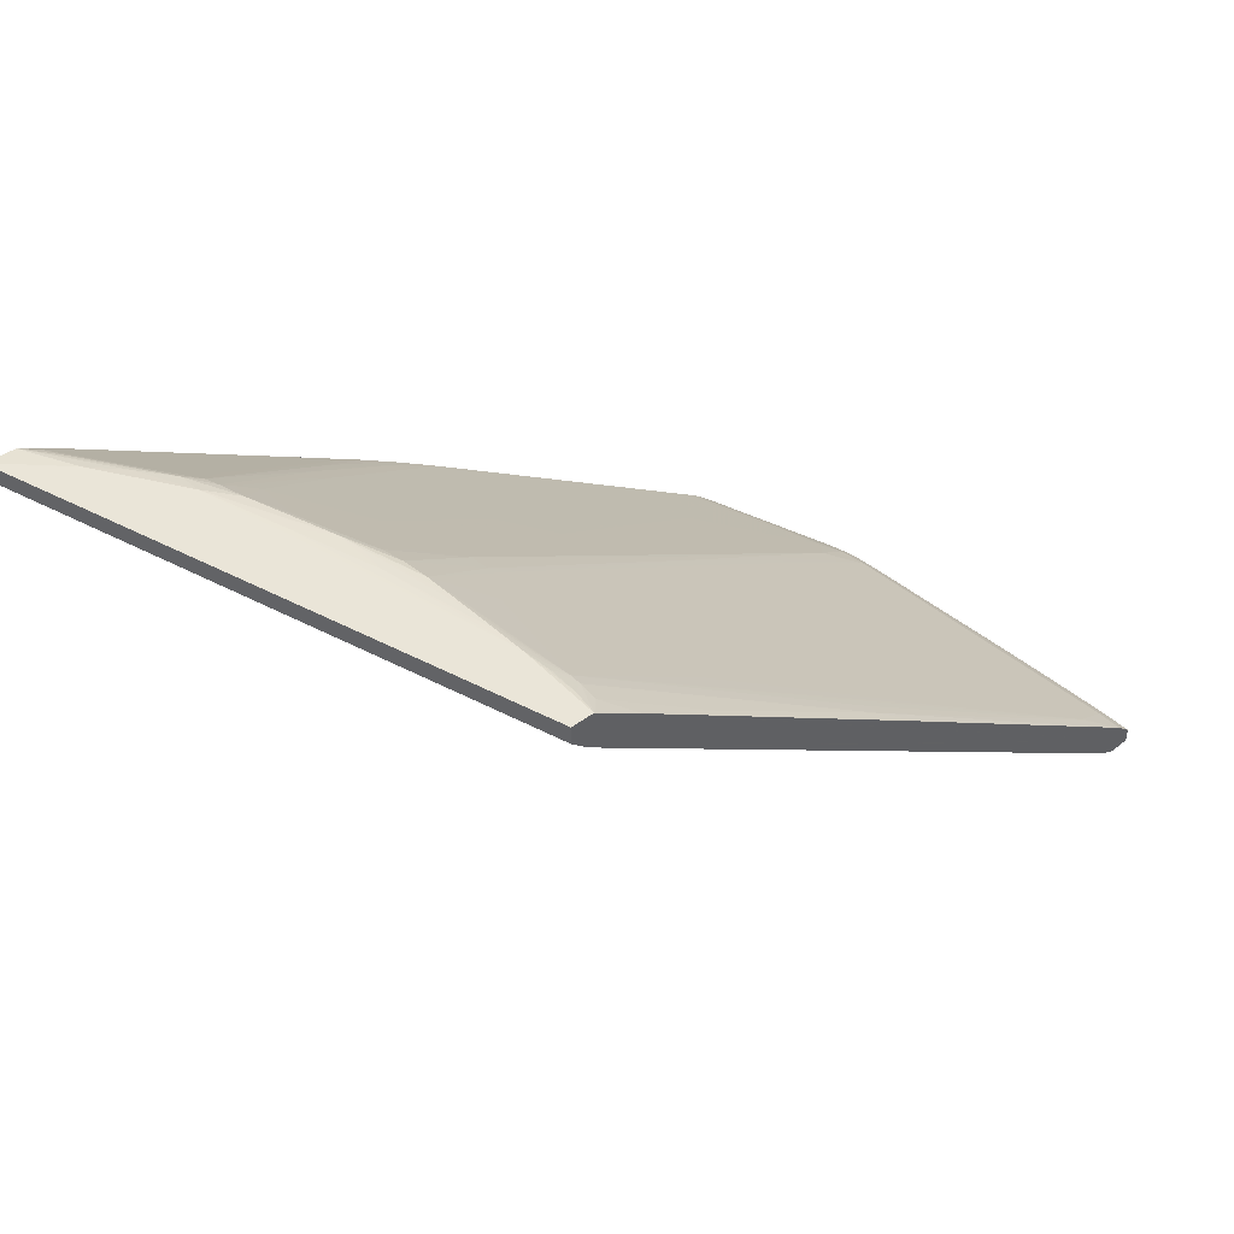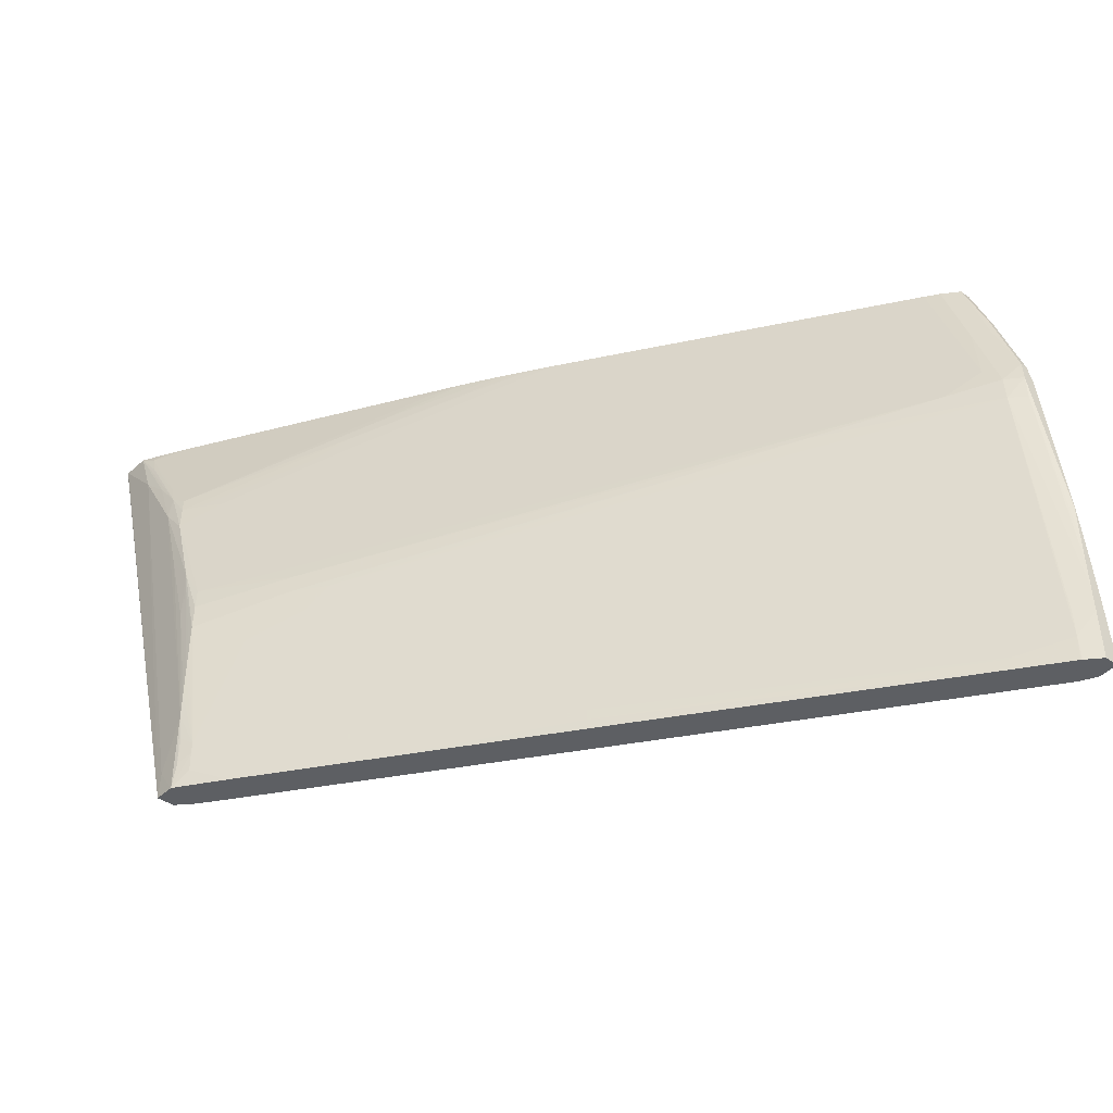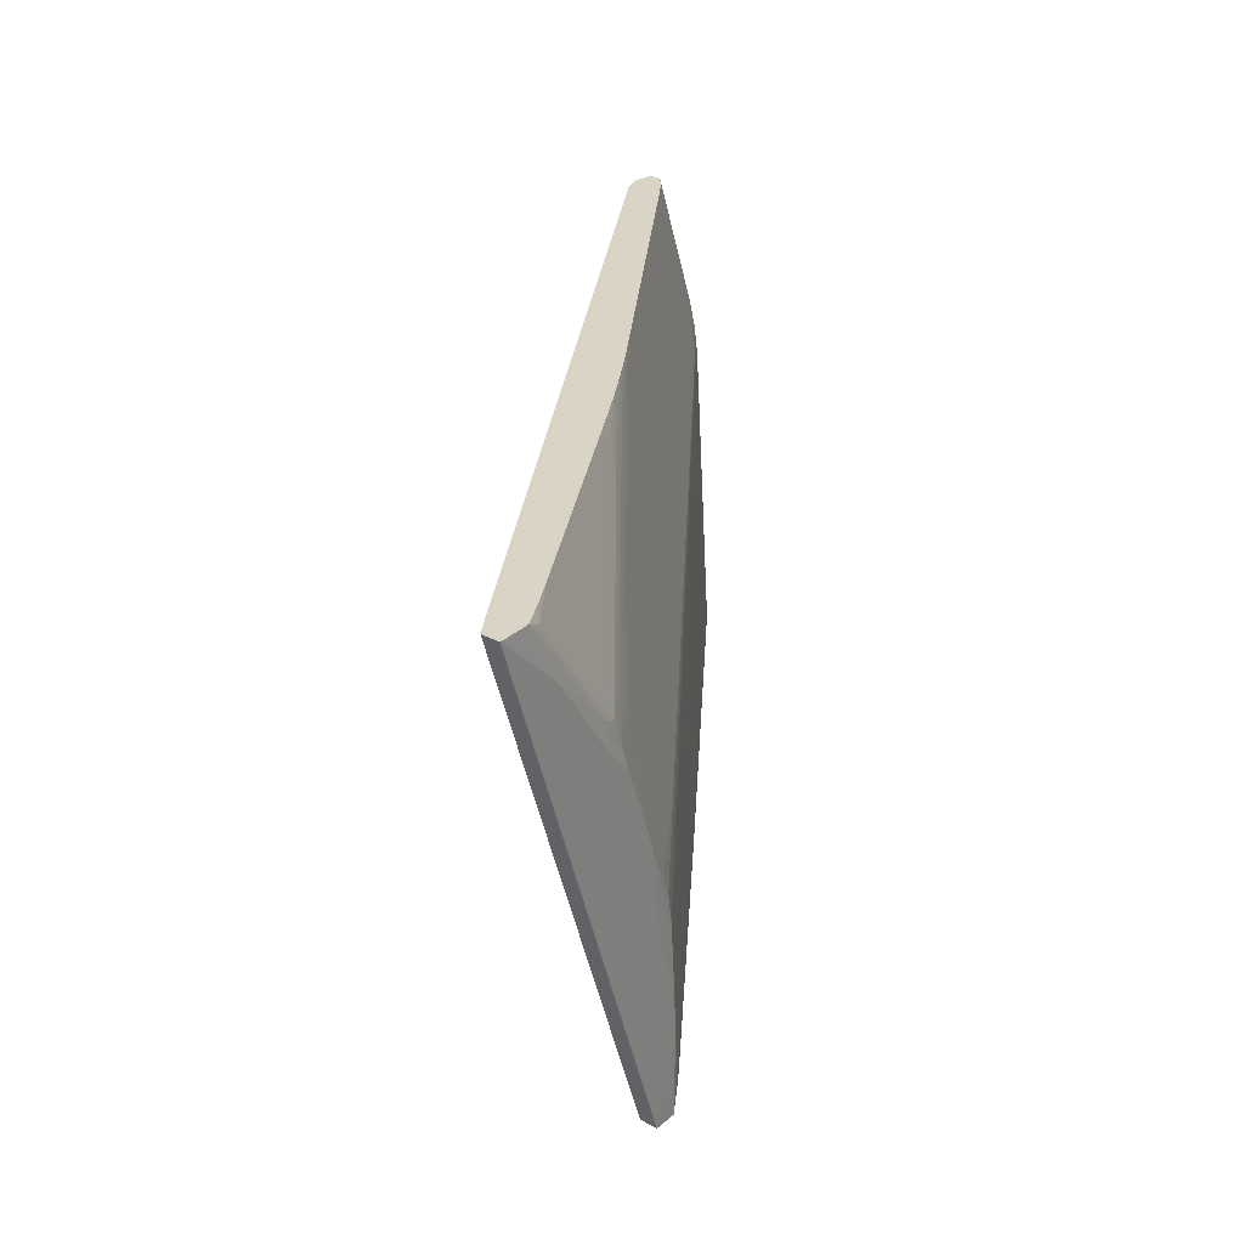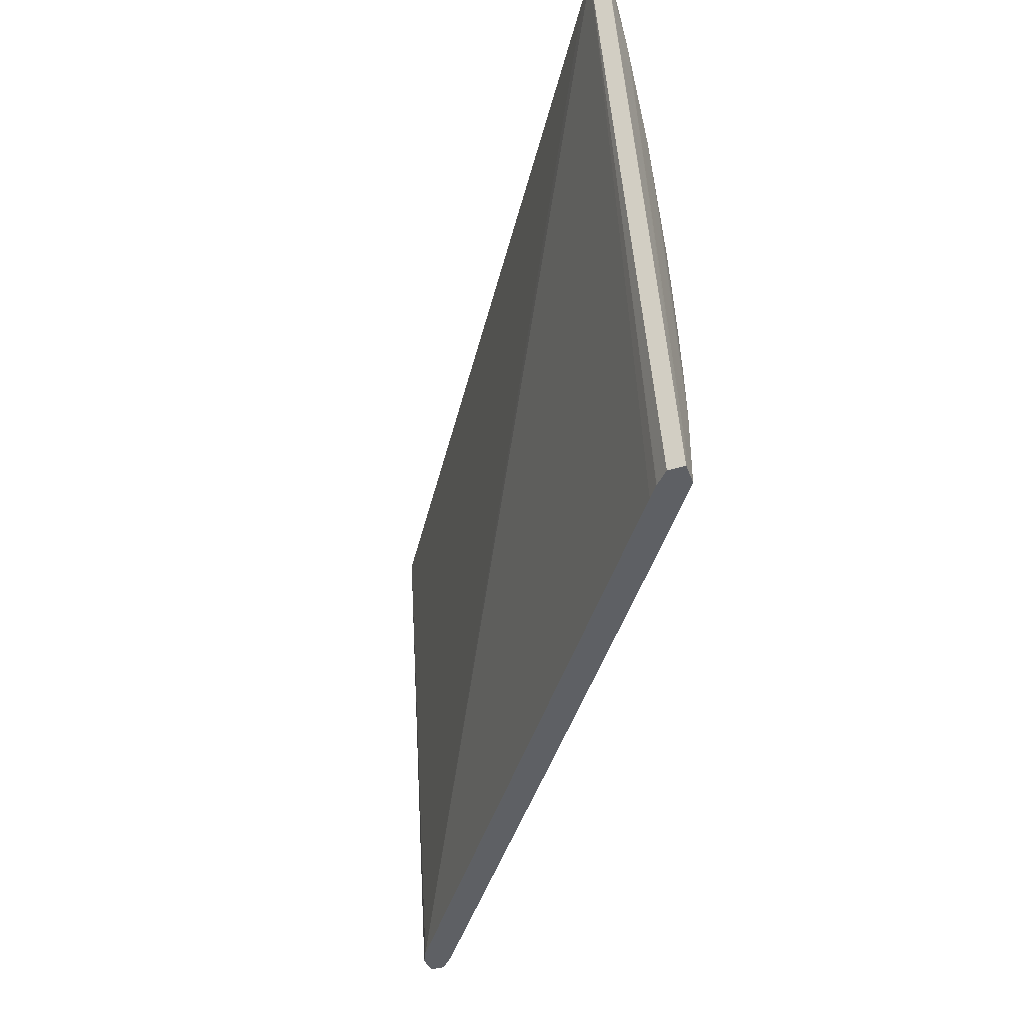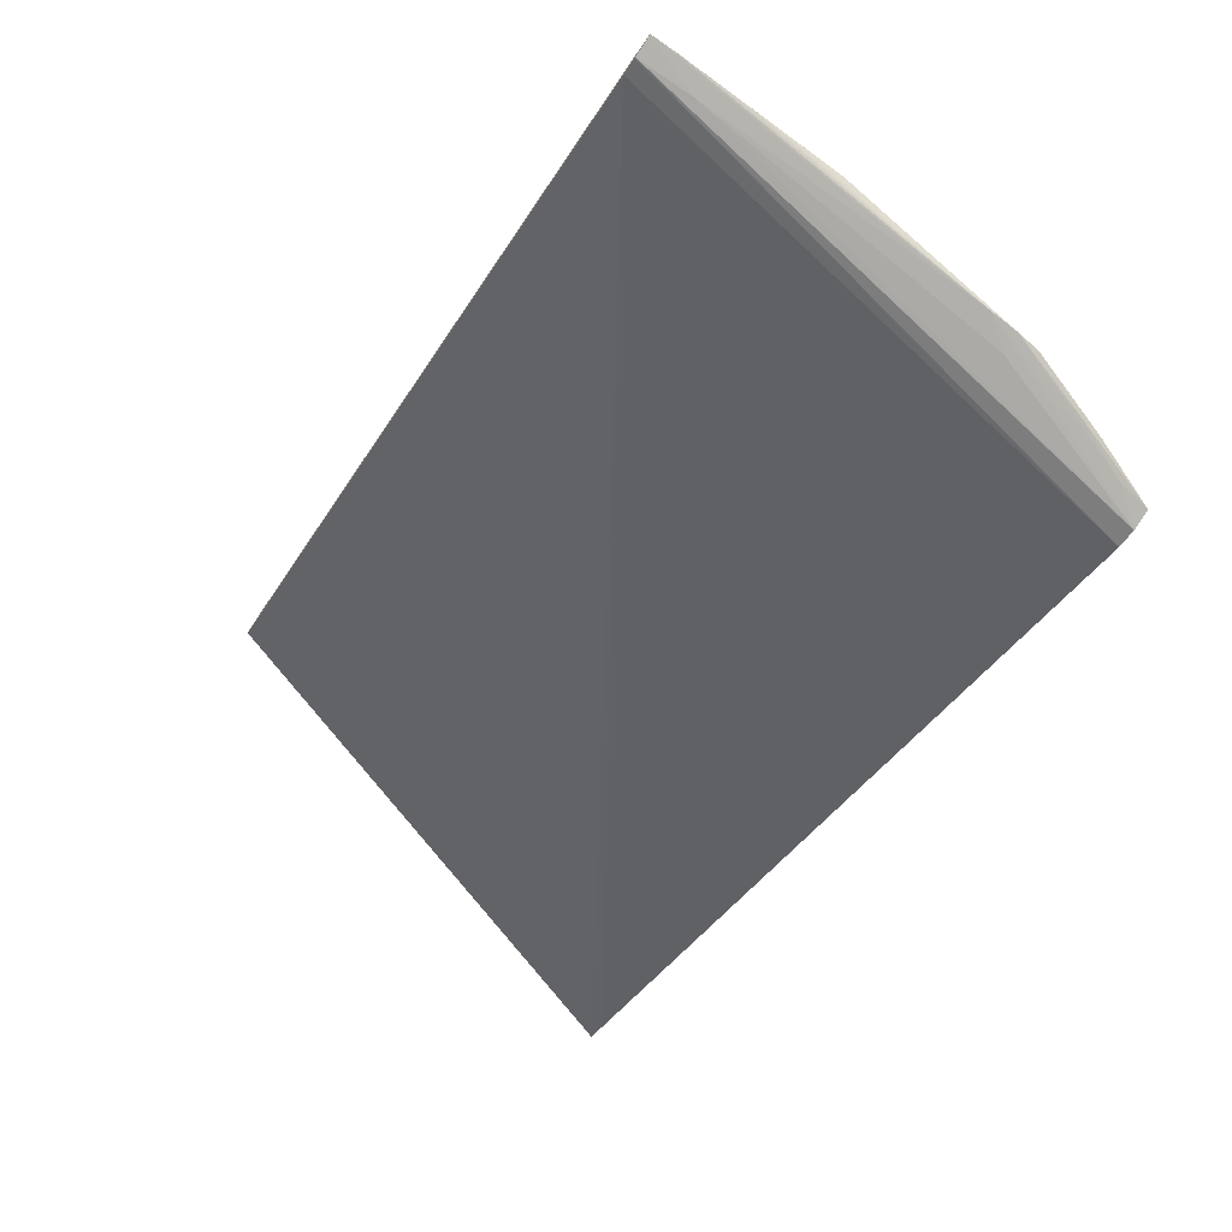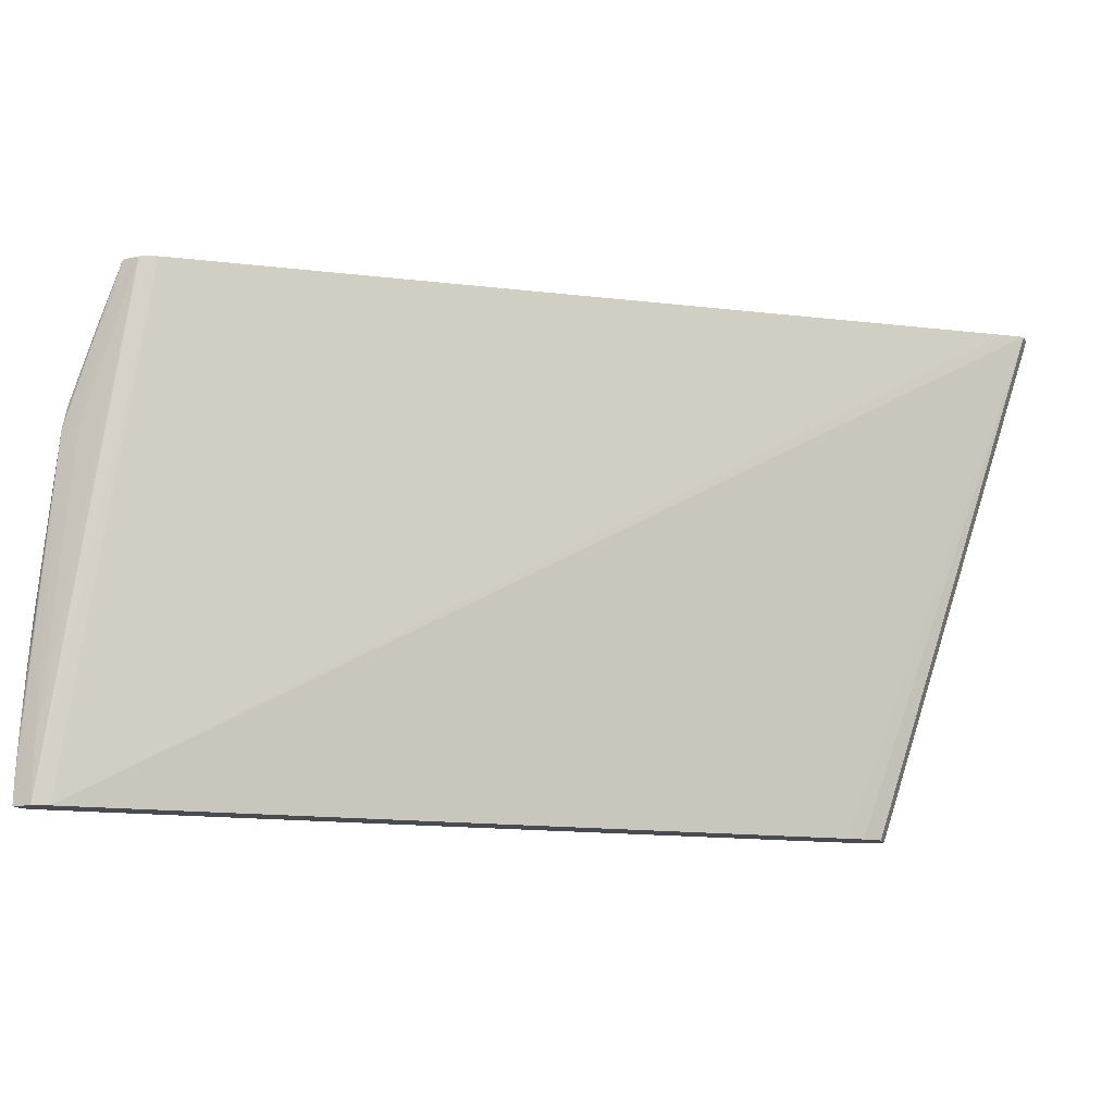
<metadata>
{"format":"obj","ext":"obj","renderer":"f3d","projection":"perspective","resolution":1024,"background":"white","views":[{"elev":44.5,"azim":139.4,"up":"+Y"},{"elev":-40.2,"azim":-130.6,"up":"+Z"},{"elev":28.9,"azim":129.4,"up":"+Z"},{"elev":-43.1,"azim":109.7,"up":"+Z"},{"elev":-75.9,"azim":-123.7,"up":"+Y"},{"elev":-14.5,"azim":18.6,"up":"+Z"}]}
</metadata>
<code>
v -0.2689 0.2929 -0.1809
v -0.2689 0.2933 -0.1809
v -0.2741 0.2926 -0.1876
v -0.273 0.2933 -0.193
v -0.2886 0.2824 -0.1933
v -0.2886 0.2824 -0.1933
v -0.275 0.2922 -0.1903
v -0.2694 0.2925 -0.1809
v -0.2896 0.2808 -0.1916
v -0.2896 0.2808 -0.1936
v -0.2896 0.2808 -0.1923
v -0.2872 0.281 -0.1809
v -0.2726 0.2931 -0.1858
v -0.2716 0.2932 -0.1836
v -0.2824 0.2869 -0.193
v -0.2736 0.2932 -0.193
v -0.2734 0.2932 -0.1889
v -0.2713 0.2931 -0.1831
v -0.2841 0.2852 -0.1856
v -0.2783 0.288 -0.1809
v -0.2881 0.2809 -0.1809
v -0.2795 0.2872 -0.1809
v -0.2901 0.2808 -0.1936
v -0.2775 0.2885 -0.1809
v -0.2853 0.2844 -0.1863
v -0.2881 0.2809 -0.1809
v -0.2702 0.2933 -0.1822
v -0.2735 0.2933 -0.1909
v -0.2877 0.2815 -0.1809
v -0.277 0.2896 -0.1836
v -0.2761 0.2912 -0.1883
v -0.2709 0.2925 -0.1809
v -0.2696 0.2932 -0.1809
v -0.2813 0.2877 -0.1934
v -0.2813 0.2877 -0.1931
v -0.2888 0.2818 -0.1856
v -0.29 0.2811 -0.1903
v -0.29 0.281 -0.1903
v -0.2746 0.2918 -0.1858
v -0.2702 0.2932 -0.1816
v -0.2746 0.2924 -0.1892
v -0.2726 0.2924 -0.1832
v -0.2736 0.2932 -0.1923
v -0.2887 0.2809 -0.1824
v -0.2887 0.2811 -0.1824
v -0.2727 0.2932 -0.1863
v -0.2695 0.2932 -0.1809
v -0.2735 0.2933 -0.1936
v -0.2891 0.2816 -0.1856
v -0.2753 0.2918 -0.1878
v -0.273 0.2933 -0.1875
v -0.2733 0.2931 -0.1877
v -0.2766 0.2911 -0.1934
v -0.272 0.2932 -0.1843
v -0.284 0.2857 -0.193
v -0.2722 0.2933 -0.1863
v -0.274 0.2925 -0.1869
v -0.2766 0.2911 -0.1917
v -0.2724 0.2929 -0.1843
v -0.2774 0.2905 -0.1923
v -0.2734 0.2932 -0.1883
v -0.2736 0.2933 -0.1916
v -0.2702 0.2929 -0.1809
v -0.2716 0.2933 -0.1843
v -0.2901 0.2811 -0.1909
v -0.2901 0.2809 -0.1909
v -0.2853 0.2844 -0.1859
v -0.2795 0.2872 -0.1809
v -0.2779 0.2884 -0.1813
v -0.29 0.281 -0.1892
v -0.29 0.281 -0.1892
v -0.2719 0.2931 -0.1839
v -0.2735 0.2932 -0.1896
v -0.2749 0.2901 -0.1809
v -0.2894 0.2809 -0.1844
v -0.2894 0.2811 -0.1844
v -0.2729 0.2933 -0.1883
v -0.2775 0.2885 -0.1809
v -0.2757 0.2916 -0.1889
v -0.2801 0.2885 -0.1936
v -0.2729 0.2926 -0.1843
v -0.2715 0.2921 -0.1809
v -0.2787 0.2878 -0.181
v -0.2895 0.2808 -0.1856
v -0.2895 0.2812 -0.1856
v -0.2708 0.2928 -0.1816
v -0.2894 0.2818 -0.1923
v -0.2739 0.2931 -0.1925
v -0.2739 0.2931 -0.1928
v -0.2895 0.2808 -0.1863
v -0.273 0.2933 -0.1936
v -0.273 0.2928 -0.1936
v -0.2895 0.2809 -0.1849
v -0.2895 0.2812 -0.1849
v -0.2877 0.2815 -0.1809
v -0.2893 0.281 -0.1936
v -0.27 0.2931 -0.1811
v -0.2898 0.2815 -0.1936
v -0.2747 0.2925 -0.1936
v -0.2897 0.2815 -0.1923
v -0.2876 0.2808 -0.1809
v -0.2901 0.2812 -0.1916
v -0.2901 0.2809 -0.1916
v -0.2754 0.2898 -0.1809
v -0.2746 0.2924 -0.1896
v -0.2774 0.2905 -0.1936
v -0.2733 0.2925 -0.1936
v -0.2826 0.2864 -0.1866
v -0.2774 0.2905 -0.1909
v -0.2898 0.2815 -0.1936
v -0.275 0.2922 -0.1936
v -0.2874 0.2831 -0.1909
v -0.2853 0.2837 -0.1832
v -0.2746 0.2911 -0.1831
v -0.2753 0.2904 -0.1825
v -0.2739 0.2931 -0.1932
v -0.2734 0.2925 -0.1936
v -0.2896 0.2808 -0.1936
v -0.2767 0.2891 -0.1811
v -0.2887 0.2818 -0.1849
v -0.2882 0.2808 -0.1816
v -0.2894 0.2818 -0.1936
v -0.2876 0.2808 -0.1809
v -0.2876 0.2808 -0.1809
v -0.2789 0.2876 -0.1809
v -0.2753 0.2918 -0.1883
v -0.2709 0.2933 -0.1829
v -0.2793 0.2873 -0.1809
v -0.276 0.2898 -0.1818
v -0.2737 0.2923 -0.1936
v -0.2781 0.2892 -0.1849
v -0.2707 0.2932 -0.1822
v -0.2891 0.2815 -0.1849
v -0.2868 0.2831 -0.1849
v -0.2824 0.2869 -0.1936
v -0.2689 0.2933 -0.1809
v -0.2689 0.2933 -0.1809
v -0.289 0.2808 -0.1849
v -0.2881 0.2809 -0.1809
v -0.2881 0.2812 -0.1809
v -0.2722 0.2932 -0.1849
v -0.2888 0.2809 -0.1829
v -0.2888 0.2812 -0.1829
v -0.2728 0.2933 -0.1869
v -0.2874 0.2817 -0.1809
v -0.2901 0.2812 -0.1936
v -0.2901 0.2808 -0.1936
v -0.2735 0.2933 -0.1903
v -0.2901 0.2809 -0.1923
v -0.2901 0.2812 -0.1923
v -0.2898 0.2815 -0.193
v -0.2732 0.2924 -0.1846
v -0.2741 0.2919 -0.1849
v -0.2815 0.2858 -0.1809
v -0.2793 0.2884 -0.1856
v -0.2877 0.2815 -0.1809
v -0.2884 0.2815 -0.1829
v -0.2901 0.2812 -0.193
v -0.2901 0.2808 -0.193
v -0.2754 0.2905 -0.1829
v -0.2897 0.2816 -0.1936
v -0.2834 0.2845 -0.1809
v -0.288 0.2824 -0.1852
v -0.2887 0.2817 -0.1845
f 147 146 110
f 147 110 98
f 147 98 161
f 147 161 122
f 147 122 135
f 147 135 80
f 147 80 106
f 147 106 111
f 147 111 99
f 147 99 48
f 147 48 91
f 147 91 92
f 147 92 107
f 147 107 117
f 147 117 130
f 147 130 96
f 147 96 118
f 147 118 10
f 147 10 23
f 147 23 11
f 147 11 9
f 147 9 90
f 147 90 159
f 147 159 158
f 147 158 146
f 146 158 151
f 146 151 110
f 23 10 11
f 11 90 9
f 11 10 123
f 11 123 138
f 11 138 90
f 90 84 159
f 90 138 84
f 159 149 150
f 159 150 158
f 159 84 149
f 158 150 151
f 151 161 98
f 151 98 110
f 151 150 100
f 151 100 49
f 151 49 87
f 151 87 6
f 151 6 161
f 10 118 12
f 10 12 101
f 10 101 123
f 123 101 124
f 123 124 21
f 123 21 121
f 123 121 84
f 123 84 138
f 84 93 70
f 84 70 38
f 84 38 66
f 84 66 103
f 84 103 149
f 84 121 93
f 149 103 66
f 149 66 38
f 149 38 37
f 149 37 65
f 149 65 102
f 149 102 150
f 150 102 49
f 150 49 100
f 161 6 5
f 161 5 34
f 161 34 122
f 49 112 87
f 49 102 85
f 49 85 94
f 49 94 133
f 49 133 163
f 49 163 36
f 49 36 25
f 49 25 109
f 49 109 112
f 87 112 55
f 87 55 6
f 6 55 15
f 6 15 35
f 6 35 34
f 6 34 5
f 118 96 12
f 12 96 8
f 12 8 1
f 12 1 2
f 12 2 136
f 12 136 47
f 12 47 33
f 12 33 63
f 12 63 32
f 12 32 82
f 12 82 74
f 12 74 104
f 12 104 24
f 12 24 20
f 12 20 125
f 12 125 128
f 12 128 22
f 12 22 154
f 12 154 162
f 12 162 145
f 12 145 95
f 12 95 156
f 12 156 140
f 12 140 139
f 12 139 26
f 12 26 124
f 12 124 101
f 124 26 21
f 21 26 139
f 21 139 142
f 21 142 121
f 121 142 93
f 93 142 75
f 93 75 76
f 93 76 94
f 93 94 71
f 93 71 70
f 70 71 37
f 70 37 38
f 102 65 85
f 122 34 135
f 34 35 88
f 34 88 89
f 34 89 53
f 34 53 106
f 34 106 80
f 34 80 135
f 112 109 55
f 85 65 37
f 85 37 71
f 85 71 94
f 94 76 133
f 133 164 120
f 133 120 163
f 133 76 157
f 133 157 164
f 163 67 36
f 163 120 164
f 163 164 134
f 163 134 19
f 163 19 3
f 163 3 50
f 163 50 67
f 36 67 108
f 36 108 25
f 25 108 31
f 25 31 79
f 25 79 109
f 109 79 105
f 109 105 7
f 109 7 58
f 109 58 60
f 109 60 55
f 55 60 88
f 55 88 15
f 15 88 35
f 96 130 1
f 96 1 8
f 139 44 75
f 139 75 142
f 139 140 45
f 139 45 44
f 75 44 45
f 75 45 76
f 89 88 43
f 89 43 16
f 89 16 48
f 89 48 116
f 89 116 53
f 53 116 99
f 53 99 111
f 53 111 106
f 76 45 140
f 76 140 143
f 76 143 157
f 164 157 145
f 164 145 113
f 164 113 155
f 164 155 134
f 157 29 95
f 157 95 145
f 157 143 29
f 67 50 126
f 67 126 108
f 134 155 3
f 134 3 19
f 3 155 57
f 3 57 52
f 3 52 50
f 50 52 61
f 50 61 126
f 108 126 31
f 31 126 17
f 31 17 41
f 31 41 105
f 31 105 79
f 105 41 17
f 105 17 88
f 105 88 7
f 7 88 58
f 58 88 60
f 88 17 73
f 88 73 148
f 88 148 28
f 88 28 62
f 88 62 43
f 130 117 1
f 1 117 107
f 1 107 92
f 1 92 91
f 1 91 2
f 140 156 29
f 140 29 143
f 43 62 16
f 16 62 48
f 48 62 4
f 48 4 91
f 48 99 116
f 145 162 68
f 145 68 30
f 145 30 131
f 145 131 155
f 145 155 113
f 155 131 39
f 155 39 57
f 29 156 95
f 126 61 17
f 57 39 152
f 57 152 52
f 52 152 46
f 52 46 144
f 52 144 61
f 61 144 17
f 17 144 51
f 17 51 73
f 73 51 148
f 148 51 77
f 148 77 28
f 28 77 62
f 62 77 56
f 62 56 64
f 62 64 27
f 62 27 4
f 2 137 136
f 2 91 137
f 4 27 91
f 91 27 137
f 162 154 68
f 68 22 128
f 68 128 83
f 68 83 160
f 68 160 152
f 68 152 30
f 68 154 22
f 30 152 153
f 30 153 39
f 30 39 131
f 39 153 152
f 152 81 13
f 152 13 46
f 152 160 81
f 46 13 141
f 46 141 144
f 144 77 51
f 144 141 64
f 144 64 56
f 144 56 77
f 64 141 14
f 64 14 127
f 64 127 27
f 27 127 33
f 27 33 47
f 27 47 136
f 27 136 137
f 128 125 83
f 83 125 69
f 83 69 115
f 83 115 114
f 83 114 160
f 160 114 81
f 81 59 141
f 81 141 13
f 81 114 59
f 141 59 54
f 141 54 14
f 14 18 132
f 14 132 40
f 14 40 33
f 14 33 127
f 14 54 72
f 14 72 18
f 33 40 97
f 33 97 63
f 125 20 69
f 69 20 115
f 115 72 54
f 115 54 114
f 115 20 129
f 115 129 72
f 114 54 59
f 18 86 97
f 18 97 132
f 18 72 42
f 18 42 86
f 132 97 40
f 72 129 119
f 72 119 42
f 97 86 82
f 97 82 32
f 97 32 63
f 20 24 78
f 20 78 129
f 129 78 24
f 129 24 119
f 86 42 119
f 86 119 74
f 86 74 82
f 119 24 104
f 119 104 74

</code>
